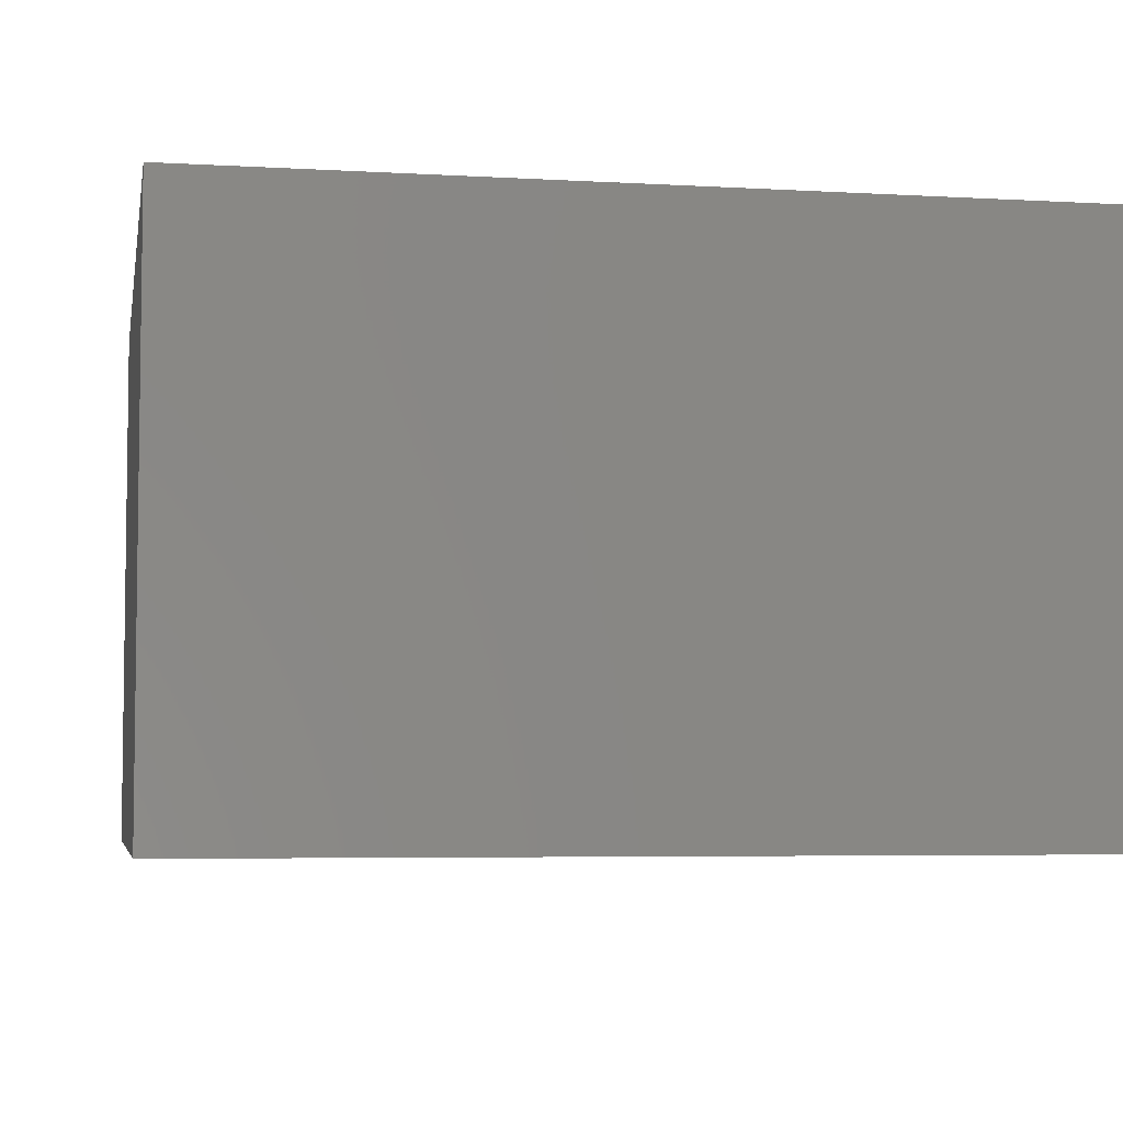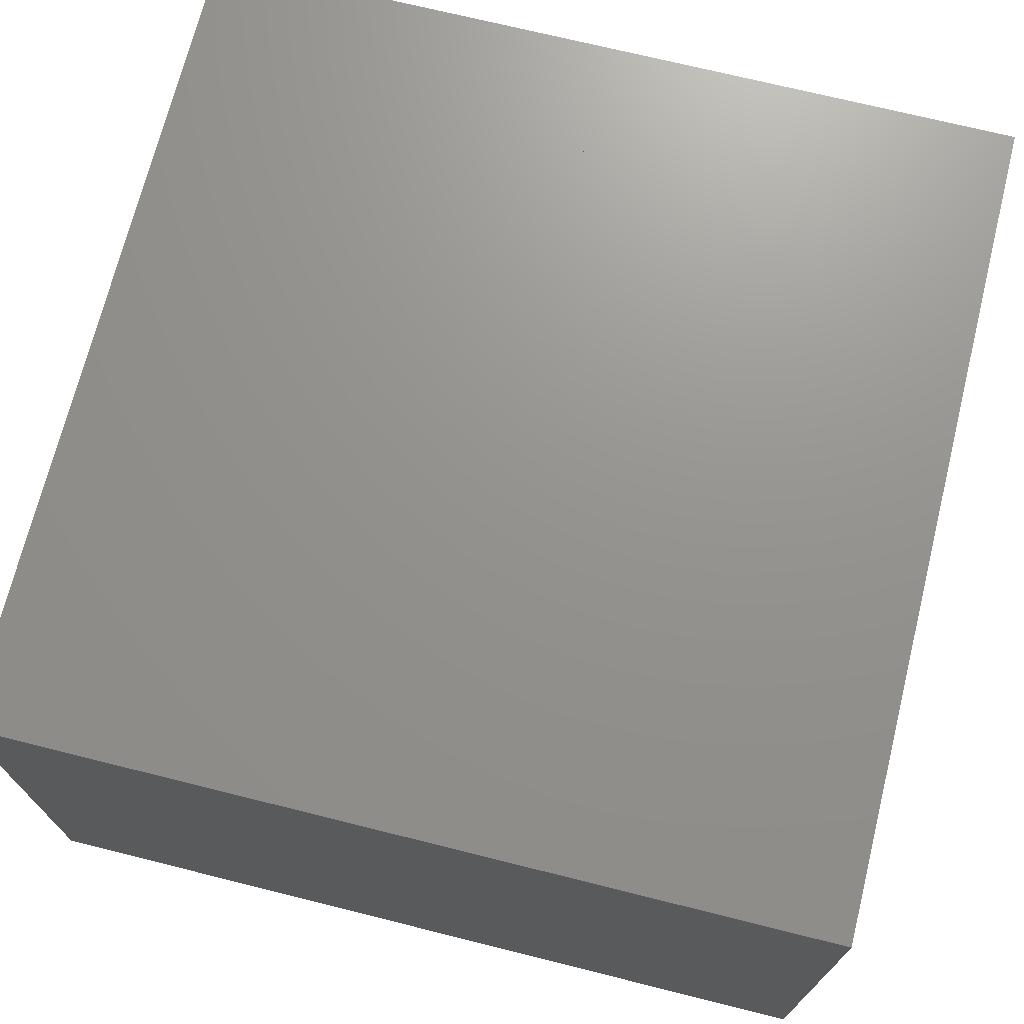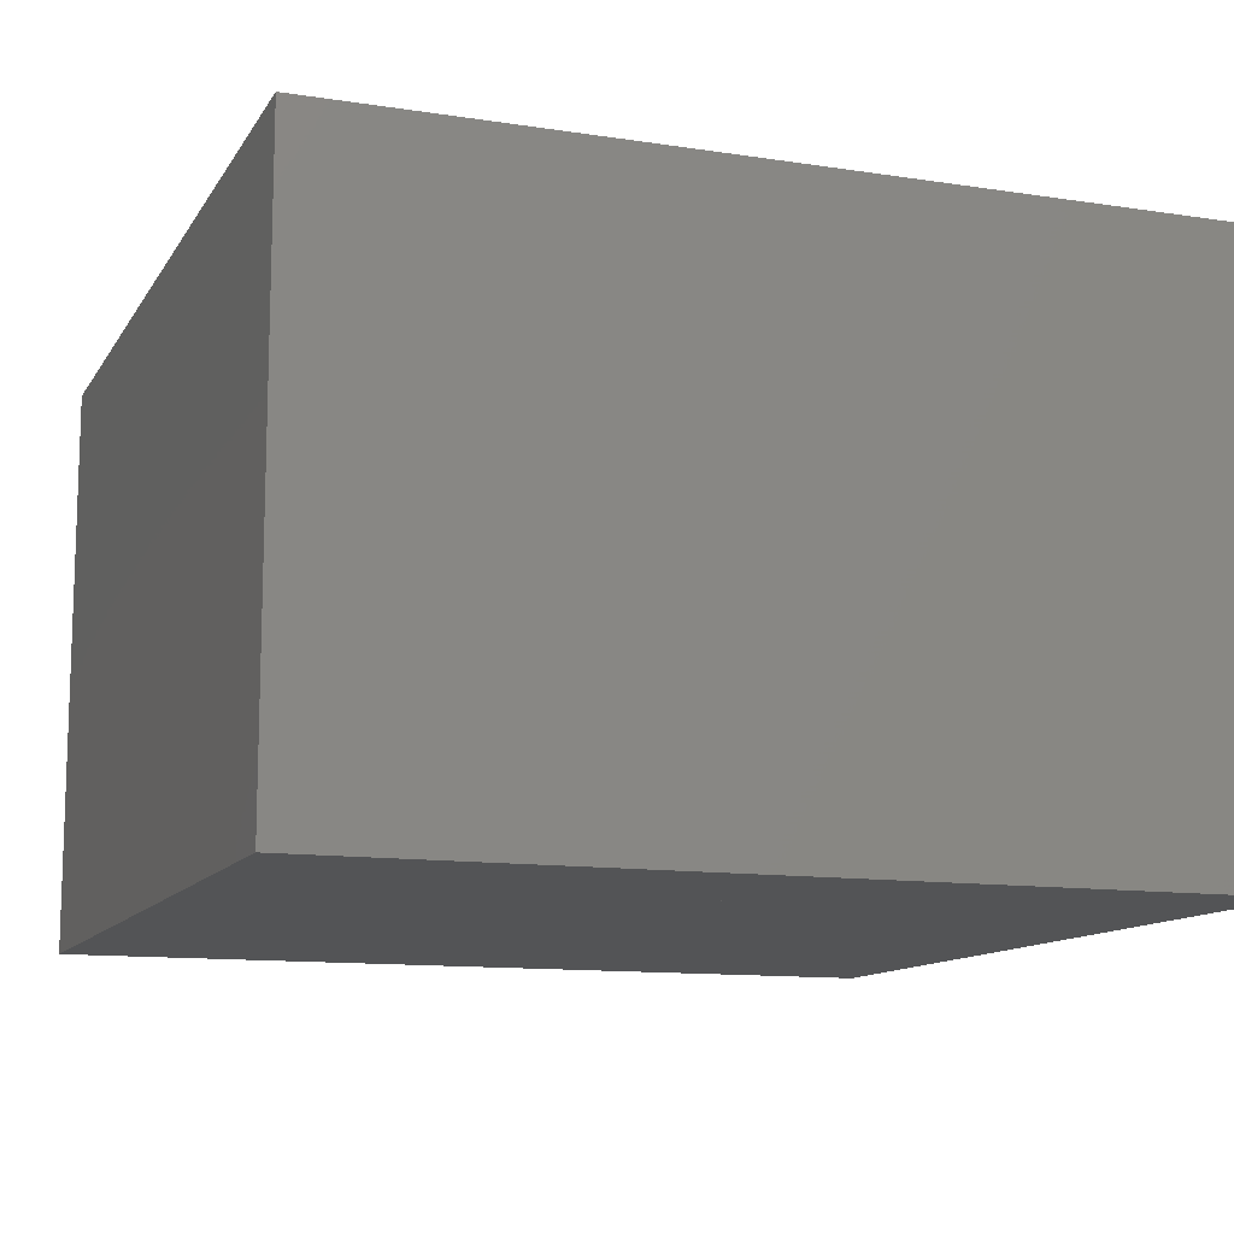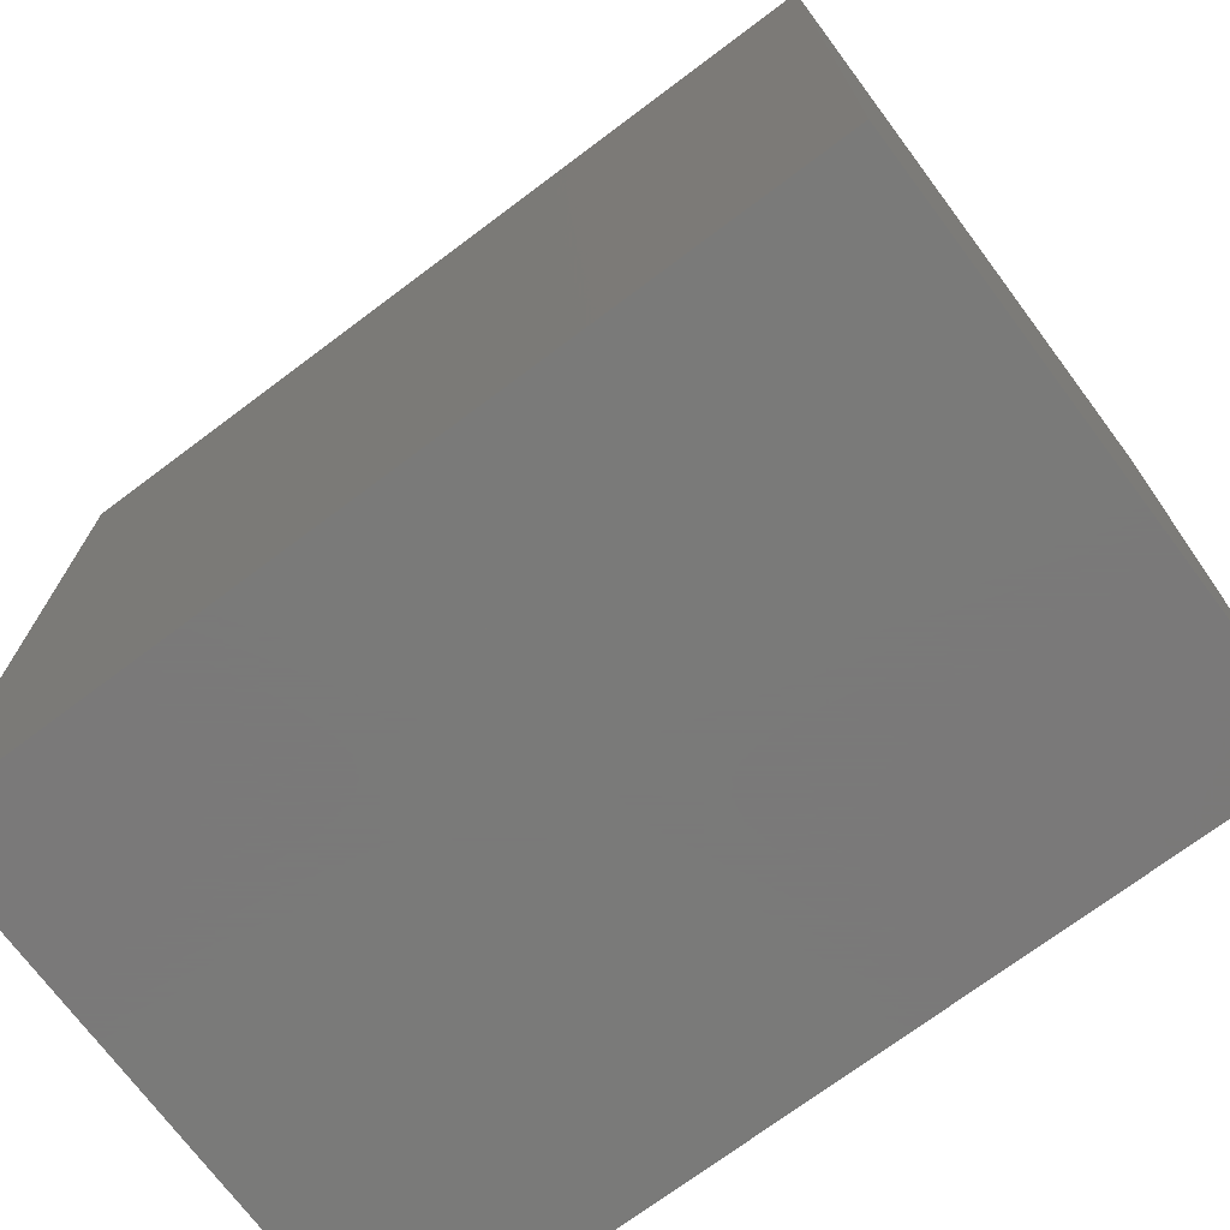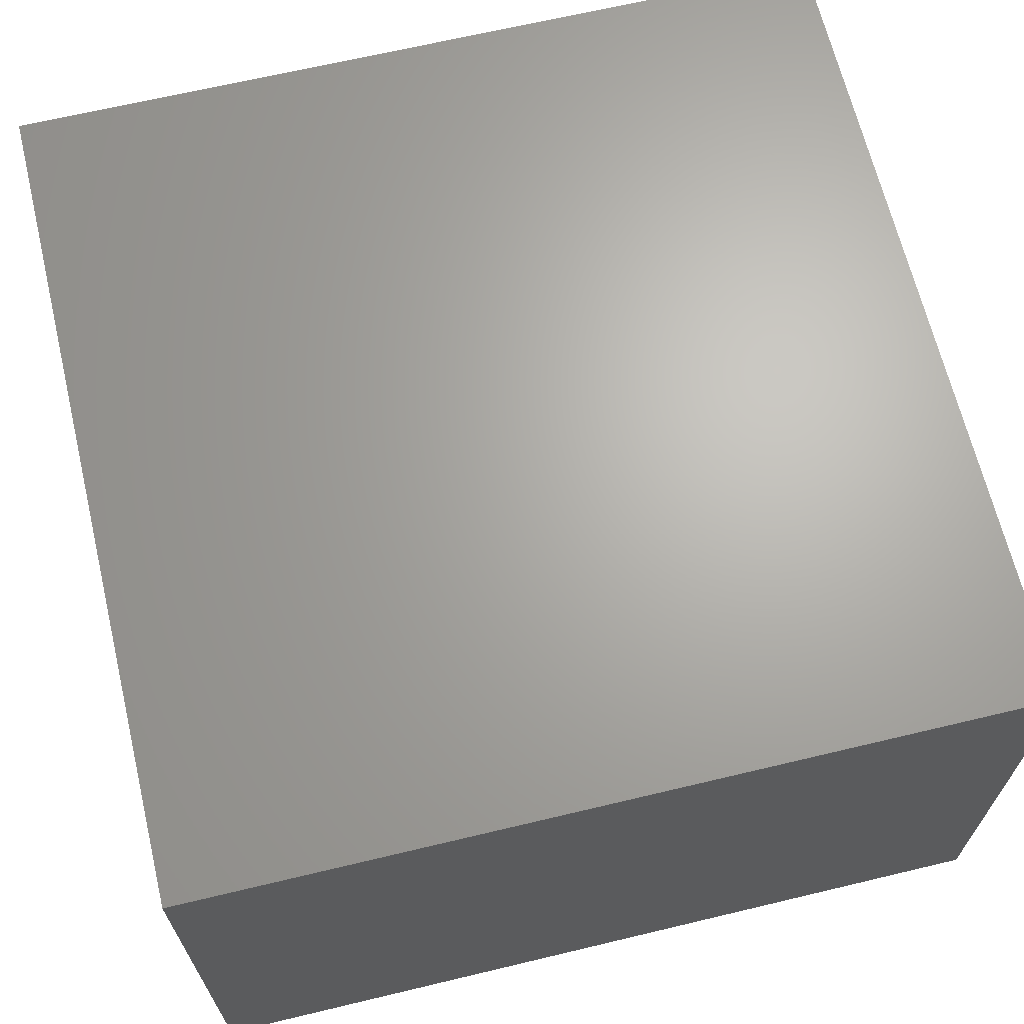
<metadata>
{"format":"stl","ext":"stl","renderer":"f3d","projection":"perspective","resolution":1024,"background":"white","views":[{"elev":-5.2,"azim":-100.3,"up":"+Z"},{"elev":71.3,"azim":-166.0,"up":"+Z"},{"elev":-11.9,"azim":-20.1,"up":"+Z"},{"elev":-72.7,"azim":36.8,"up":"+Y"},{"elev":66.4,"azim":-13.5,"up":"+Z"}]}
</metadata>
<code>
# stl→obj: 251 verts, 516 faces
v -3000 -3000 -3000
v -2334 -3000 -3295
v -2379 -3000 -2617
v -3000 -3000 -2000
v -3000 -3000 -4000
v -1500 -3000 -2969
v -1000 -3000 -4000
v -750 -3000 -3250
v -620.8 -3000 -2617
v -2000 -3000 -2000
v -2000 -3000 -4000
v -1000 -3000 -2000
v 0 -3000 -4000
v 0 -3000 -3000
v 0 -3000 -2000
v 1495 -3000 -3005
v 2333 -3000 -3300
v 2379 -3000 -2621
v 2000 -3000 -2000
v 3000 -3000 -3000
v 3000 -3000 -2000
v 2000 -3000 -4000
v 1000 -3000 -2000
v 1000 -3000 -4000
v 620.2 -3000 -3380
v 750 -3000 -2750
v 3000 -3000 -4000
v -1500 -3000 -1031
v -2379 -3000 -1383
v -620.8 -3000 -1383
v -750 -3000 -750
v -1000 -3000 0
v -2000 -3000 0
v -2334 -3000 -705.3
v 0 -3000 -1000
v 0 -3000 0
v -3000 -3000 -1000
v -3000 -3000 0
v 3000 -3000 0
v 2333 -3000 -704.1
v 3000 -3000 -1000
v 2000 -3000 0
v 750 -3000 -750
v 620.2 -3000 -1383
v 1495 -3000 -1026
v 1000 -3000 0
v 2379 -3000 -1379
v -2000 3000 -2000
v -1498 3000 -3009
v -1000 3000 -2000
v -2250 3000 -2750
v -3000 3000 -2000
v -620.8 3000 -2621
v 0 3000 -2000
v -666.1 3000 -3299
v 0 3000 -3000
v 0 3000 -4000
v -1000 3000 -4000
v -3000 3000 -3000
v -2379 3000 -3380
v -3000 3000 -4000
v -2000 3000 -4000
v 666.1 3000 -2701
v 620.8 3000 -3379
v 1498 3000 -3022
v 1000 3000 -4000
v 2000 3000 -2000
v 1000 3000 -2000
v 2250 3000 -2750
v 3000 3000 -2000
v 2379 3000 -3382
v 3000 3000 -3000
v 2000 3000 -4000
v 3000 3000 -4000
v -2000 3000 0
v -1500 3000 -1031
v -1000 3000 0
v -2250 3000 -750
v -3000 3000 0
v -750 3000 -750
v 0 3000 0
v -2379 3000 -1383
v -620.8 3000 -1383
v 0 3000 -1000
v -3000 3000 -1000
v 3000 3000 -1000
v 3000 3000 0
v 2250 3000 -750
v 2379 3000 -1383
v 1500 3000 -1031
v 620.8 3000 -1383
v 666.1 3000 -705.3
v 1000 3000 0
v 2000 3000 0
v -3000 1000 -2000
v -3000 1595 -2988
v -3000 2000 -2000
v -3000 510.6 -2985
v -3000 -9.148e-09 -2000
v -3000 -2342 -3296
v -3000 -2379 -2621
v -3000 -2000 -4000
v -3000 -1560 -2976
v -3000 -1000 -4000
v -3000 2000 -4000
v -3000 1000 -4000
v -3000 2292 -3292
v -3000 2390 -2632
v -3000 -1000 -2000
v -3000 -505.5 -2954
v -3000 -2000 -2000
v -3000 -9.148e-09 -4000
v -3000 1595 -1012
v -3000 510.6 -1015
v -3000 1000 0
v -3000 2292 -708.3
v -3000 2000 0
v -3000 2390 -1368
v -3000 -498.8 -1043
v -3000 -9.148e-09 0
v -3000 -1565 -1022
v -3000 -1000 0
v -3000 -2401 -1377
v -3000 -2350 -711.3
v -3000 -2000 0
v 3000 2292 -708.3
v 3000 2388 -1366
v 3000 -2350 -709.1
v 3000 -2000 0
v 3000 -2401 -1375
v 3000 -1565 -1006
v 3000 -2000 -2000
v 3000 -1000 -2000
v 3000 -506.1 -957.5
v 3000 -1000 0
v 3000 2000 -2000
v 3000 1593 -1007
v 3000 1000 -2000
v 3000 510.3 -986.9
v 3000 -9.148e-09 -2000
v 3000 1000 0
v 3000 2000 0
v 3000 -9.148e-09 0
v 3000 1000 -4000
v 3000 2000 -4000
v 3000 1596 -3013
v 3000 509.3 -3014
v 3000 -9.148e-09 -4000
v 3000 2292 -2708
v 3000 -2388 -2620
v 3000 -1565 -2994
v 3000 -506.2 -3043
v 3000 -1000 -4000
v 3000 -2000 -4000
v 3000 -2344 -3299
v 3000 2390 -3368
v -2075 -1243 -4000
v -2209 -2209 -4000
v -791.2 -2209 -4000
v -1495 -2023 -4000
v 0 -9.148e-09 -4000
v 0 -1000 -4000
v -710.5 -368.5 -4000
v -937.5 500 -4000
v 0 1000 -4000
v -919.3 -1264 -4000
v 0 -2000 -4000
v 0 2000 -4000
v -680.5 1396 -4000
v -811.1 2183 -4000
v -2281 1344 -4000
v -2183 2177 -4000
v -1494 1484 -4000
v -1500 2394 -4000
v -2290 -368.5 -4000
v -1488 -403.3 -4000
v -2047 505.3 -4000
v 2000 500 -4000
v 2281 1344 -4000
v 1500 -2013 -4000
v 791.2 -2209 -4000
v 2209 -2209 -4000
v 681.8 -409.3 -4000
v 924.1 507.8 -4000
v 920.1 -1263 -4000
v 875 2125 -4000
v 679.5 1399 -4000
v 1493 -393 -4000
v 2075 -1253 -4000
v 2290 -368.5 -4000
v 1500 1500 -4000
v 1500 2394 -4000
v 2125 2125 -4000
v 2209 -2209 0
v 0 -2000 0
v 921 -1265 0
v 0 -1000 0
v 791.2 -2209 0
v 0 2000 0
v 0 1000 0
v 676.2 1403 0
v 816.6 2177 0
v 0 -9.148e-09 0
v 952.4 505.1 0
v 710.5 -368.5 0
v 1500 -2013 0
v 2075 -1263 0
v 2315 -412 0
v 1502 -405.6 0
v 2062 500 0
v 2125 2125 0
v 1500 2394 0
v 1506 1484 0
v 2320 1396 0
v -919.7 -1265 0
v -791.2 -2209 0
v -1500 2394 0
v -2183 2177 0
v -811.1 2183 0
v -680.5 1396 0
v -937.5 500 0
v -682.9 -412.3 0
v -2000 500 0
v -1494 1484 0
v -2281 1344 0
v -1488 -405.6 0
v -2290 -368.5 0
v -1500 -2013 0
v -2075 -1263 0
v -2209 -2209 0
v 0 -1565 -1006
v 0 -2350 -709.1
v 0 -2401 -1375
v 0 -1000 -2000
v 0 -2000 -2000
v 0 -506.2 -957.5
v 0 -9.148e-09 -2000
v 0 1596 -1010
v 0 2292 -708.3
v 0 509.3 -986.1
v 0 2000 -2000
v 0 2390 -1367
v 0 1000 -2000
v 0 -1565 -2994
v 0 -506.2 -3043
v 0 -2388 -2620
v 0 -2344 -3299
v 0 2388 -2634
v 0 1593 -2994
v 0 509.3 -3014
v 0 2292 -3292
f 1 2 3
f 1 3 4
f 1 5 2
f 6 7 8
f 6 8 9
f 6 3 2
f 6 10 3
f 7 6 11
f 6 2 11
f 6 9 12
f 10 6 12
f 7 13 8
f 8 14 9
f 13 14 8
f 10 4 3
f 11 2 5
f 15 12 9
f 15 9 14
f 16 17 18
f 16 18 19
f 17 20 18
f 19 18 21
f 20 21 18
f 16 22 17
f 19 23 16
f 24 22 16
f 16 25 24
f 16 23 26
f 16 26 25
f 22 27 17
f 20 17 27
f 24 25 13
f 23 15 26
f 15 14 26
f 26 14 25
f 13 25 14
f 28 29 10
f 10 12 28
f 28 30 31
f 28 31 32
f 28 33 34
f 33 28 32
f 28 12 30
f 28 34 29
f 35 30 15
f 35 31 30
f 35 36 31
f 10 29 4
f 15 30 12
f 36 32 31
f 37 29 34
f 37 4 29
f 37 34 38
f 33 38 34
f 39 40 41
f 39 42 40
f 43 35 44
f 35 43 36
f 43 44 45
f 45 46 43
f 46 36 43
f 45 19 47
f 45 47 40
f 41 40 47
f 41 47 21
f 19 21 47
f 35 15 44
f 19 45 23
f 45 40 42
f 45 44 23
f 46 45 42
f 23 44 15
f 48 49 50
f 48 51 49
f 48 52 51
f 50 53 54
f 50 49 53
f 55 56 53
f 55 53 49
f 56 54 53
f 56 55 57
f 58 55 49
f 58 57 55
f 59 51 52
f 51 59 60
f 51 60 49
f 59 61 60
f 58 49 62
f 49 60 62
f 61 62 60
f 63 64 65
f 63 56 64
f 65 64 66
f 56 57 64
f 66 64 57
f 67 68 65
f 67 65 69
f 67 69 70
f 68 63 65
f 68 54 63
f 56 63 54
f 69 65 71
f 69 71 72
f 72 70 69
f 73 65 66
f 65 73 71
f 72 71 74
f 73 74 71
f 75 76 77
f 75 78 76
f 75 79 78
f 77 76 80
f 77 80 81
f 48 76 82
f 48 50 76
f 48 82 52
f 80 76 83
f 80 83 84
f 84 81 80
f 76 50 83
f 76 78 82
f 50 54 83
f 84 83 54
f 78 85 82
f 79 85 78
f 52 82 85
f 86 87 88
f 86 88 89
f 86 89 70
f 67 90 68
f 67 89 90
f 67 70 89
f 68 90 91
f 68 91 54
f 84 54 91
f 84 91 92
f 84 92 81
f 93 90 94
f 90 93 92
f 90 88 94
f 90 89 88
f 90 92 91
f 93 81 92
f 87 94 88
f 95 96 97
f 95 98 96
f 95 99 98
f 1 100 101
f 1 101 4
f 1 5 100
f 102 103 100
f 102 104 103
f 102 100 5
f 105 96 106
f 105 107 96
f 105 61 107
f 96 108 97
f 98 106 96
f 96 107 108
f 109 110 99
f 109 111 103
f 109 103 110
f 99 110 98
f 103 101 100
f 103 111 101
f 111 4 101
f 103 104 110
f 97 108 52
f 106 98 112
f 98 110 112
f 104 112 110
f 59 108 107
f 59 107 61
f 59 52 108
f 95 113 114
f 95 97 113
f 95 114 99
f 114 113 115
f 113 116 117
f 113 118 116
f 117 115 113
f 113 97 118
f 114 119 99
f 114 120 119
f 115 120 114
f 117 116 79
f 79 116 85
f 116 118 85
f 109 99 119
f 109 119 121
f 120 122 119
f 121 119 122
f 37 123 124
f 37 124 38
f 37 4 123
f 109 121 111
f 125 124 121
f 125 121 122
f 125 38 124
f 97 52 118
f 121 124 123
f 121 123 111
f 111 123 4
f 52 85 118
f 86 126 127
f 86 127 70
f 86 87 126
f 39 41 128
f 39 128 129
f 41 130 128
f 41 21 130
f 131 130 132
f 132 133 131
f 131 128 130
f 131 129 128
f 131 134 135
f 131 133 134
f 135 129 131
f 136 137 138
f 136 127 137
f 136 70 127
f 138 139 140
f 138 137 139
f 132 130 21
f 140 139 134
f 140 134 133
f 137 127 126
f 139 137 141
f 137 126 142
f 142 141 137
f 139 143 134
f 143 139 141
f 142 126 87
f 143 135 134
f 144 145 146
f 144 146 147
f 144 147 148
f 136 138 146
f 136 146 149
f 136 149 70
f 138 140 147
f 138 147 146
f 132 150 151
f 132 151 133
f 132 21 150
f 140 152 147
f 140 133 152
f 153 151 154
f 153 152 151
f 153 148 152
f 20 150 21
f 20 155 150
f 20 27 155
f 151 155 154
f 151 150 155
f 151 152 133
f 72 70 149
f 72 149 156
f 72 156 74
f 154 155 27
f 145 156 146
f 145 74 156
f 147 152 148
f 146 156 149
f 102 157 158
f 102 104 157
f 102 158 5
f 7 159 13
f 7 11 160
f 7 160 159
f 161 162 163
f 161 163 164
f 161 164 165
f 162 166 163
f 162 167 166
f 168 169 170
f 168 165 169
f 168 170 57
f 105 171 106
f 105 172 171
f 105 61 172
f 173 174 170
f 173 172 174
f 170 174 58
f 58 174 62
f 172 62 174
f 157 175 176
f 157 104 175
f 176 175 177
f 177 175 112
f 104 112 175
f 173 170 169
f 173 169 164
f 173 164 177
f 173 177 171
f 173 171 172
f 157 160 158
f 160 157 166
f 176 166 157
f 13 159 167
f 164 169 165
f 160 11 158
f 160 166 159
f 58 57 170
f 176 164 163
f 176 177 164
f 176 163 166
f 177 106 171
f 11 5 158
f 106 177 112
f 167 159 166
f 61 62 172
f 144 178 179
f 144 148 178
f 144 179 145
f 24 180 22
f 24 181 180
f 24 13 181
f 22 180 182
f 22 182 27
f 161 183 162
f 161 184 183
f 161 165 184
f 162 183 185
f 162 185 167
f 168 186 187
f 168 57 186
f 168 187 165
f 188 189 185
f 188 190 189
f 188 185 183
f 188 184 178
f 188 183 184
f 188 178 190
f 191 192 193
f 191 193 179
f 191 178 184
f 191 184 187
f 191 179 178
f 191 187 186
f 191 186 192
f 180 181 185
f 185 181 167
f 13 167 181
f 193 192 73
f 193 145 179
f 145 193 74
f 73 74 193
f 180 189 182
f 180 185 189
f 189 154 182
f 154 27 182
f 189 190 153
f 153 154 189
f 184 165 187
f 178 148 190
f 186 66 192
f 66 186 57
f 73 192 66
f 153 190 148
f 39 129 194
f 39 194 42
f 195 196 197
f 195 198 196
f 195 36 198
f 199 200 201
f 199 201 202
f 199 202 81
f 200 203 204
f 200 204 201
f 197 205 203
f 197 196 205
f 203 205 204
f 206 194 207
f 206 207 196
f 206 42 194
f 206 196 198
f 206 198 46
f 46 42 206
f 207 208 209
f 207 209 196
f 207 135 208
f 207 194 129
f 135 207 129
f 209 208 210
f 209 205 196
f 209 210 204
f 209 204 205
f 210 208 143
f 143 208 135
f 211 212 213
f 211 94 212
f 211 213 214
f 211 214 142
f 142 87 211
f 87 94 211
f 213 212 202
f 202 212 93
f 93 212 94
f 46 198 36
f 213 204 210
f 213 210 214
f 213 201 204
f 213 202 201
f 210 141 214
f 143 141 210
f 93 81 202
f 142 214 141
f 195 197 215
f 195 215 216
f 195 216 36
f 75 217 77
f 75 218 217
f 75 79 218
f 77 217 219
f 77 219 81
f 199 220 200
f 199 219 220
f 199 81 219
f 200 221 203
f 200 220 221
f 197 203 222
f 197 222 215
f 203 221 222
f 223 221 224
f 223 224 225
f 223 226 221
f 223 227 226
f 223 120 227
f 223 225 115
f 115 120 223
f 224 219 217
f 224 217 218
f 228 216 215
f 228 32 216
f 228 229 230
f 228 215 229
f 228 230 33
f 33 32 228
f 224 221 220
f 224 218 225
f 224 220 219
f 36 216 32
f 229 125 230
f 226 229 215
f 229 226 227
f 229 227 122
f 125 229 122
f 33 230 38
f 125 38 230
f 226 222 221
f 226 215 222
f 120 122 227
f 218 117 225
f 117 115 225
f 117 218 79
f 195 231 197
f 195 232 231
f 195 36 232
f 35 15 233
f 35 233 232
f 35 232 36
f 234 231 235
f 234 236 231
f 234 237 236
f 199 200 238
f 199 238 239
f 199 239 81
f 200 203 240
f 200 240 238
f 197 236 203
f 197 231 236
f 241 54 242
f 241 238 243
f 241 242 238
f 203 236 240
f 84 239 242
f 84 81 239
f 84 242 54
f 235 231 233
f 235 233 15
f 239 238 242
f 231 232 233
f 240 236 237
f 240 243 238
f 237 243 240
f 234 235 244
f 244 245 234
f 244 235 246
f 162 244 167
f 244 162 245
f 244 246 247
f 244 247 167
f 234 245 237
f 241 248 54
f 241 243 249
f 241 249 248
f 161 245 162
f 161 165 250
f 161 250 245
f 235 15 246
f 168 57 251
f 168 251 249
f 168 249 165
f 15 14 246
f 13 167 247
f 13 247 14
f 251 56 248
f 56 251 57
f 251 248 249
f 247 246 14
f 56 54 248
f 237 250 243
f 250 237 245
f 250 165 249
f 250 249 243

</code>
